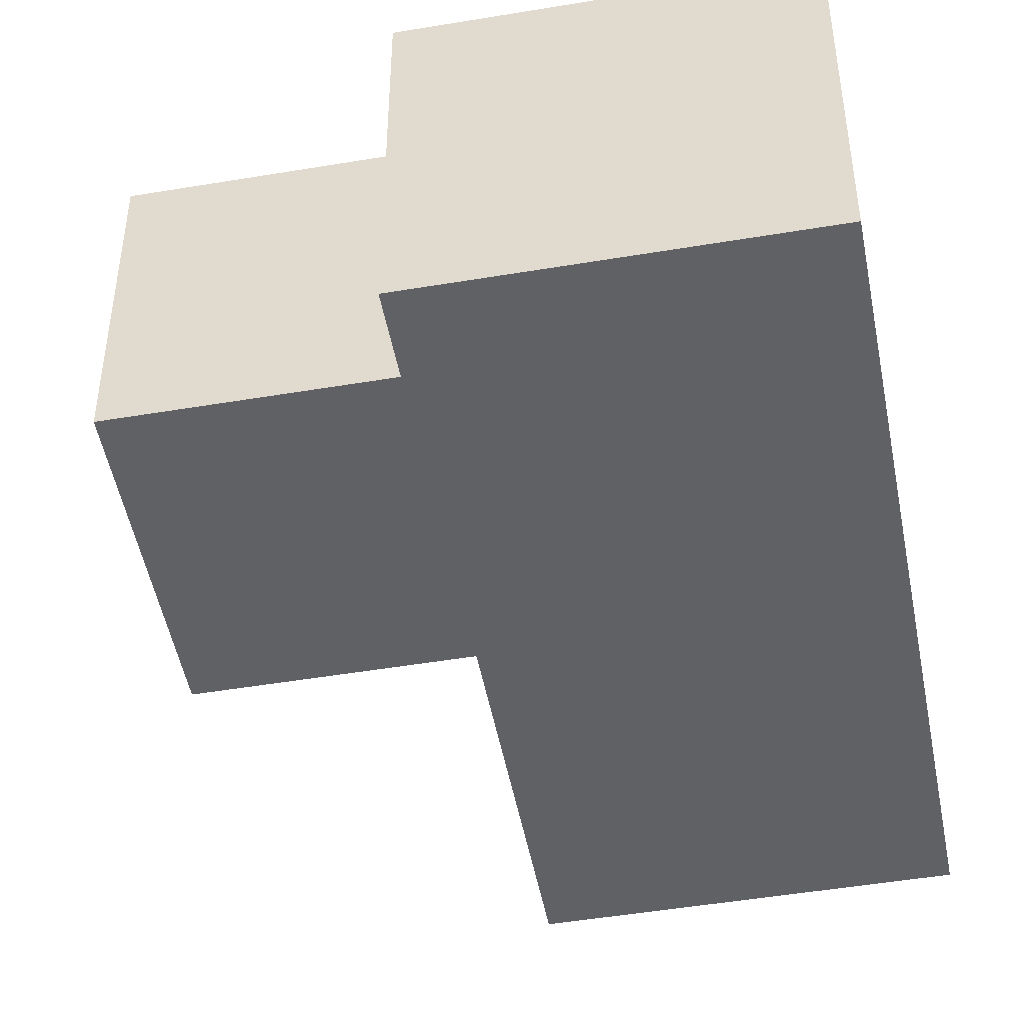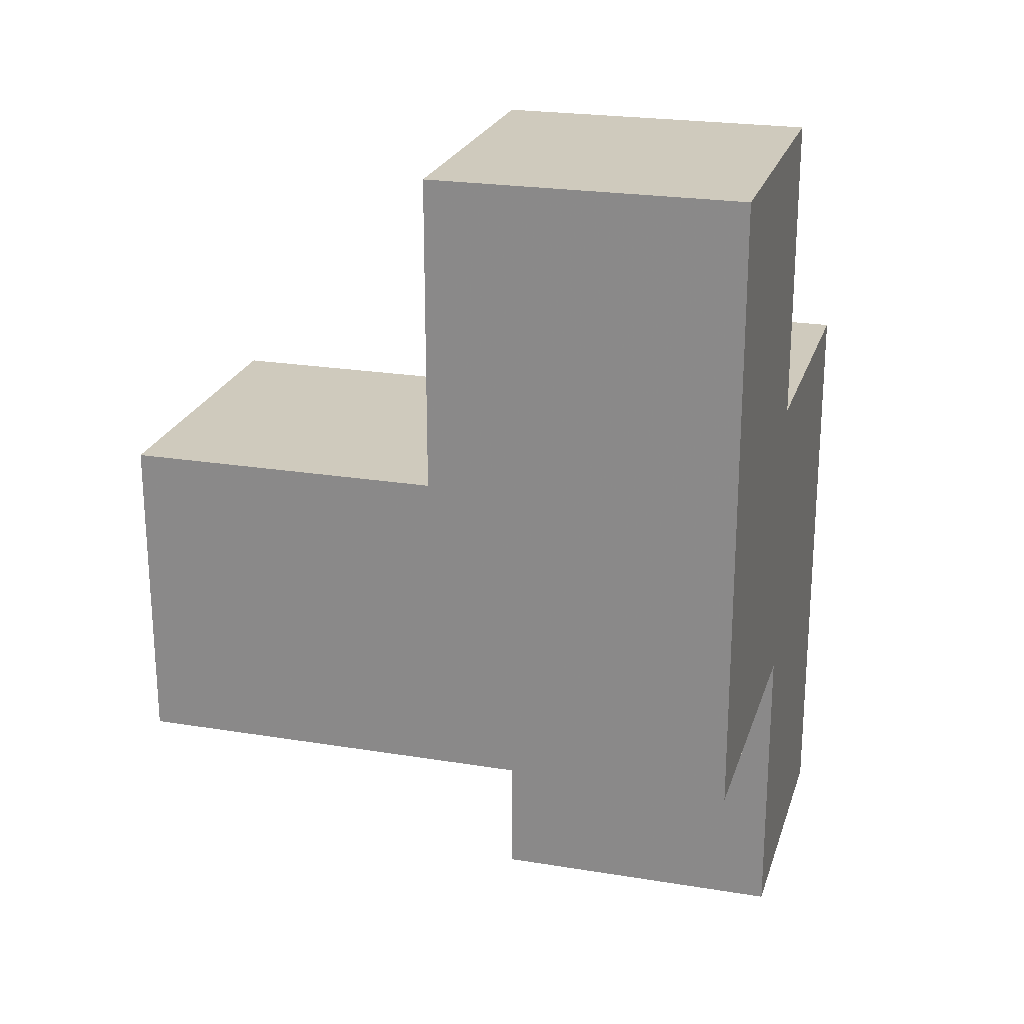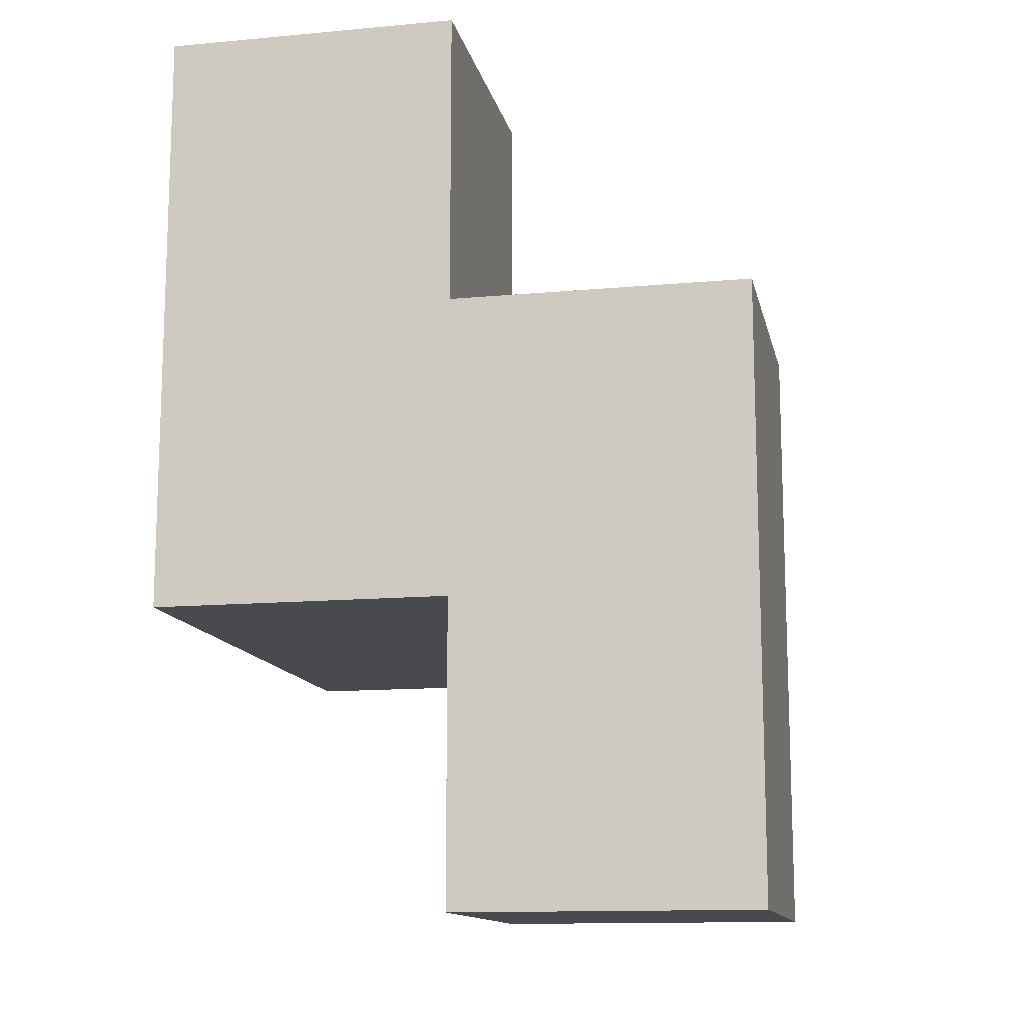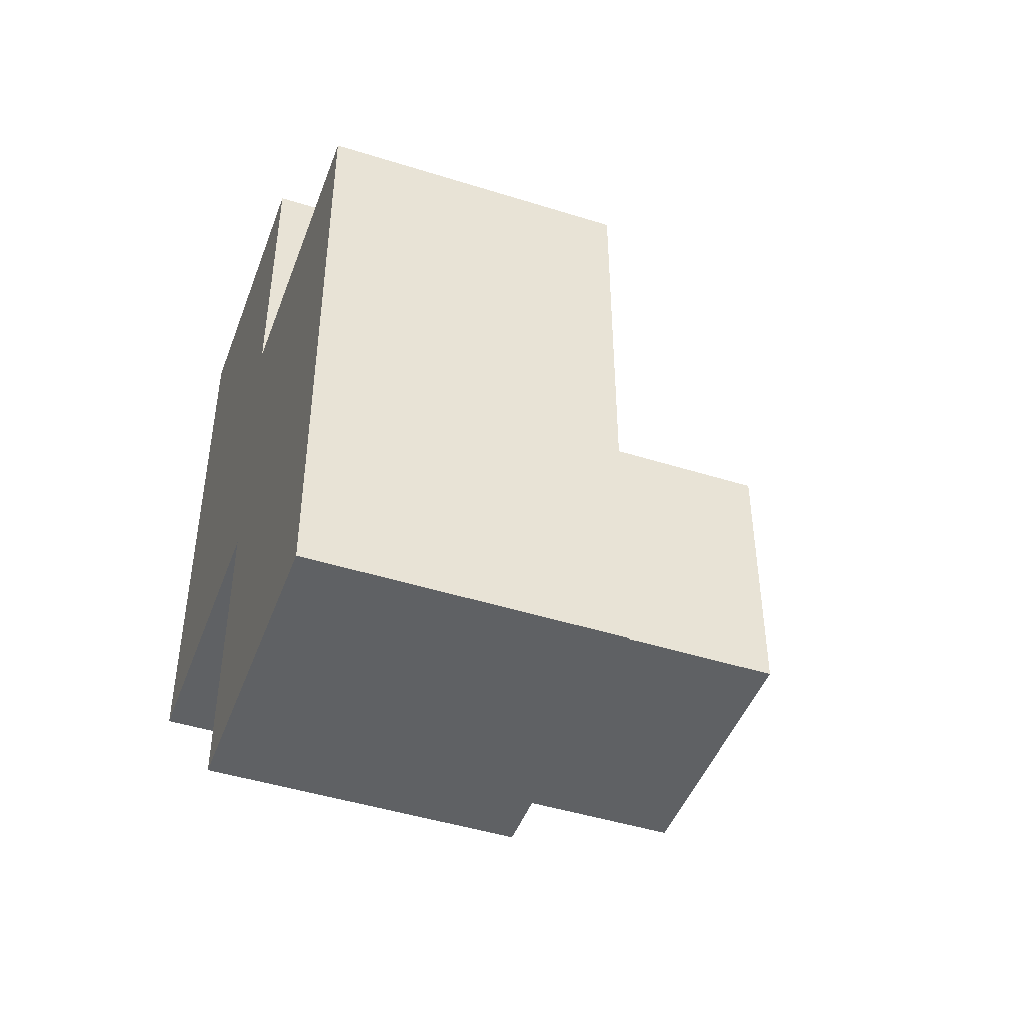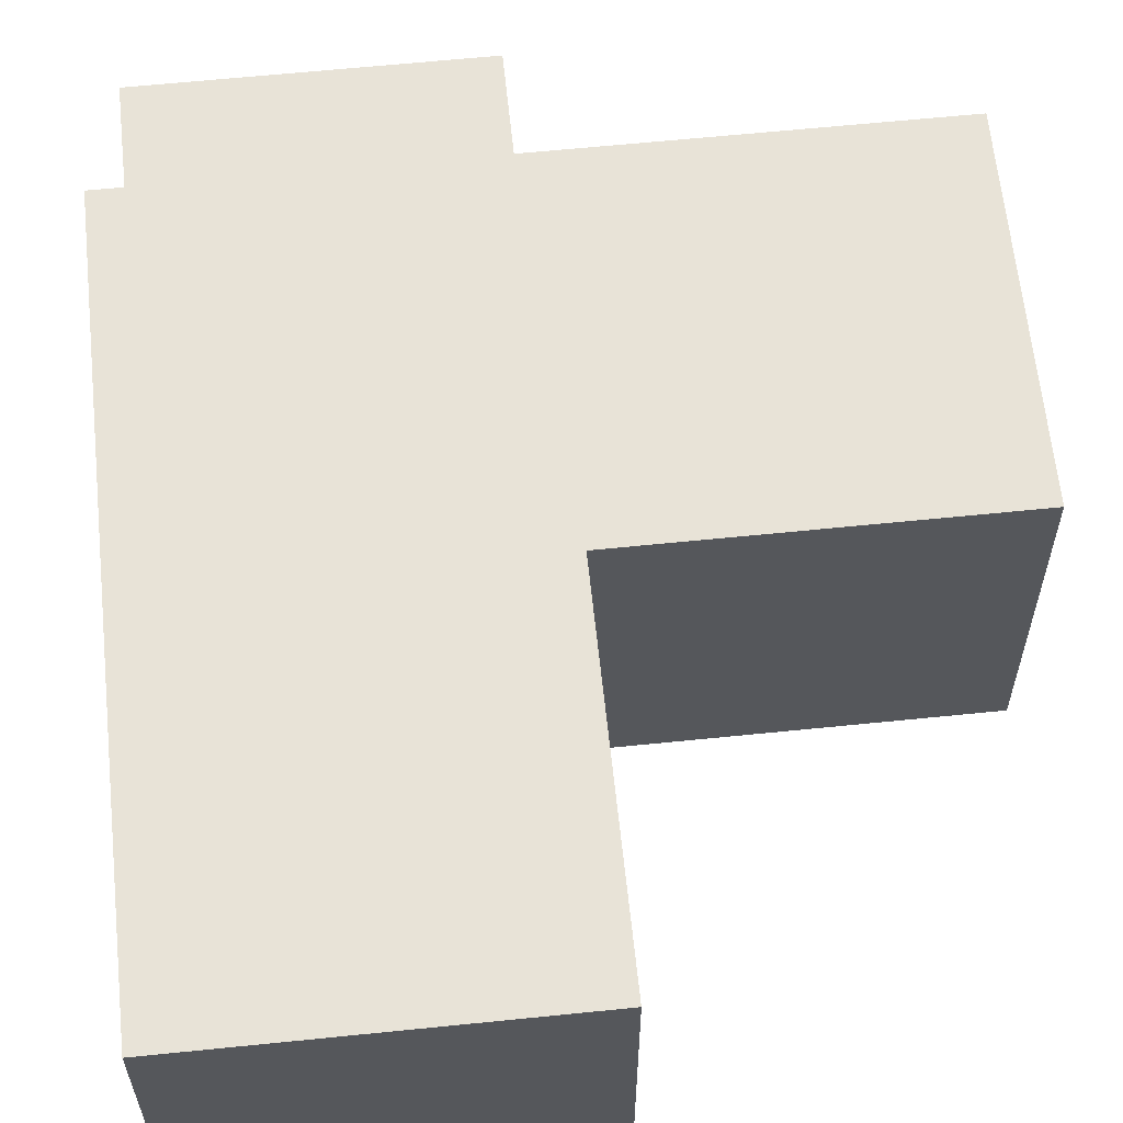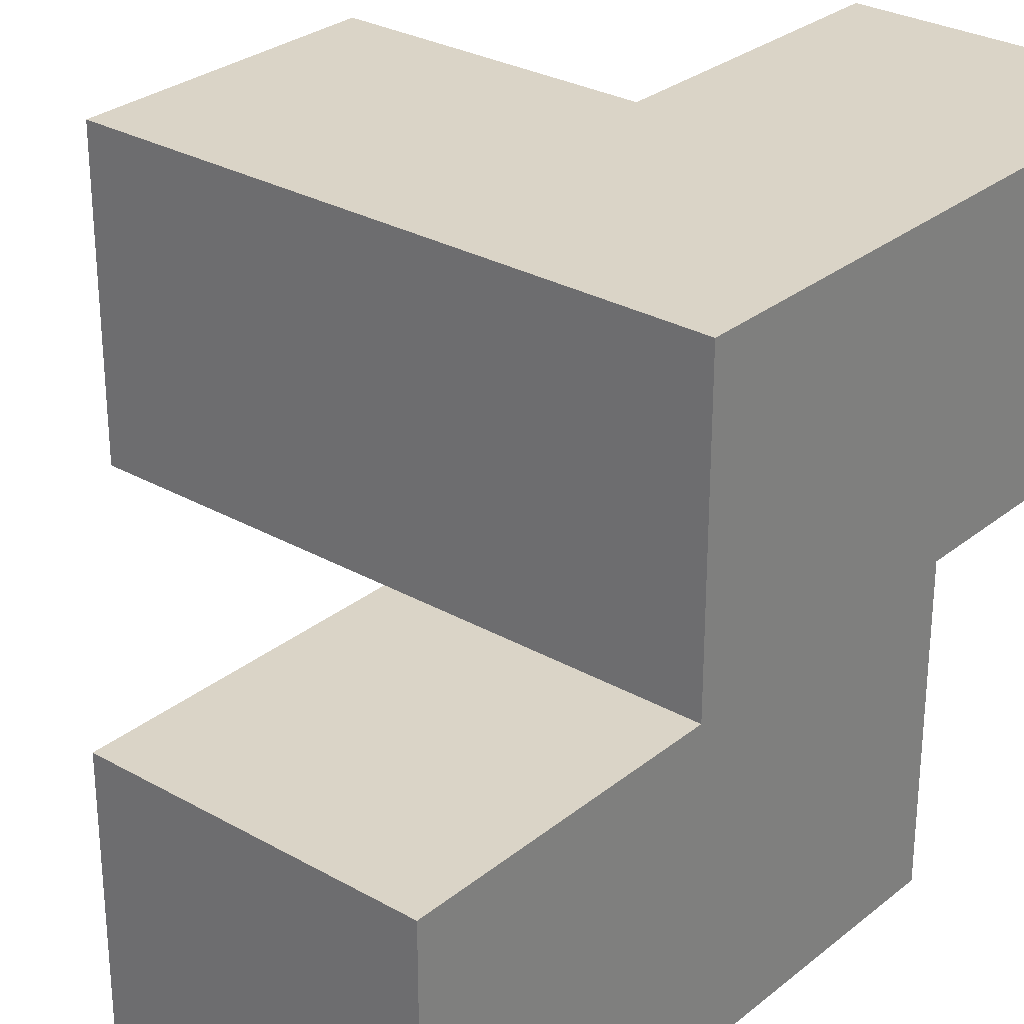
<metadata>
{"format":"obj","ext":"obj","renderer":"f3d","projection":"perspective","resolution":1024,"background":"white","views":[{"elev":-48.8,"azim":10.6,"up":"+Z"},{"elev":23.0,"azim":15.6,"up":"+Y"},{"elev":-12.9,"azim":101.9,"up":"+Y"},{"elev":-46.0,"azim":160.2,"up":"+Y"},{"elev":62.4,"azim":174.1,"up":"+Z"},{"elev":28.9,"azim":40.1,"up":"+Z"}]}
</metadata>
<code>
v 2.013 2.005 2.001
v 3.993 2.005 1.011
v 3.002 2.005 1.011
v 3.002 1.015 2.001
v 3.002 2.995 2.001
v 3.993 1.015 2.001
v 3.993 2.995 2.001
v 2.013 2.995 2.991
v 3.993 2.005 2.991
v 3.002 1.015 1.011
v 3.993 3.985 2.991
v 3.002 3.985 2.991
v 3.002 2.995 1.011
v 3.002 2.005 2.991
v 3.993 2.995 1.011
v 2.013 2.995 2.001
v 3.993 1.015 1.011
v 3.993 2.005 2.001
v 2.013 2.005 2.991
v 3.993 3.985 2.001
v 3.002 2.005 2.001
v 3.002 2.995 2.991
v 3.002 3.985 2.001
v 3.993 2.995 2.991
f 14 9 22
f 24 22 9
f 21 18 14
f 9 14 18
f 18 7 9
f 24 9 7
f 7 5 20
f 23 20 5
f 22 24 12
f 11 12 24
f 20 23 11
f 12 11 23
f 23 5 12
f 22 12 5
f 7 20 24
f 11 24 20
f 2 3 15
f 13 15 3
f 15 13 7
f 5 7 13
f 13 3 5
f 21 5 3
f 2 15 18
f 7 18 15
f 21 1 5
f 16 5 1
f 19 14 8
f 22 8 14
f 1 21 19
f 14 19 21
f 5 16 22
f 8 22 16
f 16 1 8
f 19 8 1
f 17 10 2
f 3 2 10
f 4 6 21
f 18 21 6
f 10 17 4
f 6 4 17
f 3 10 21
f 4 21 10
f 17 2 6
f 18 6 2

</code>
